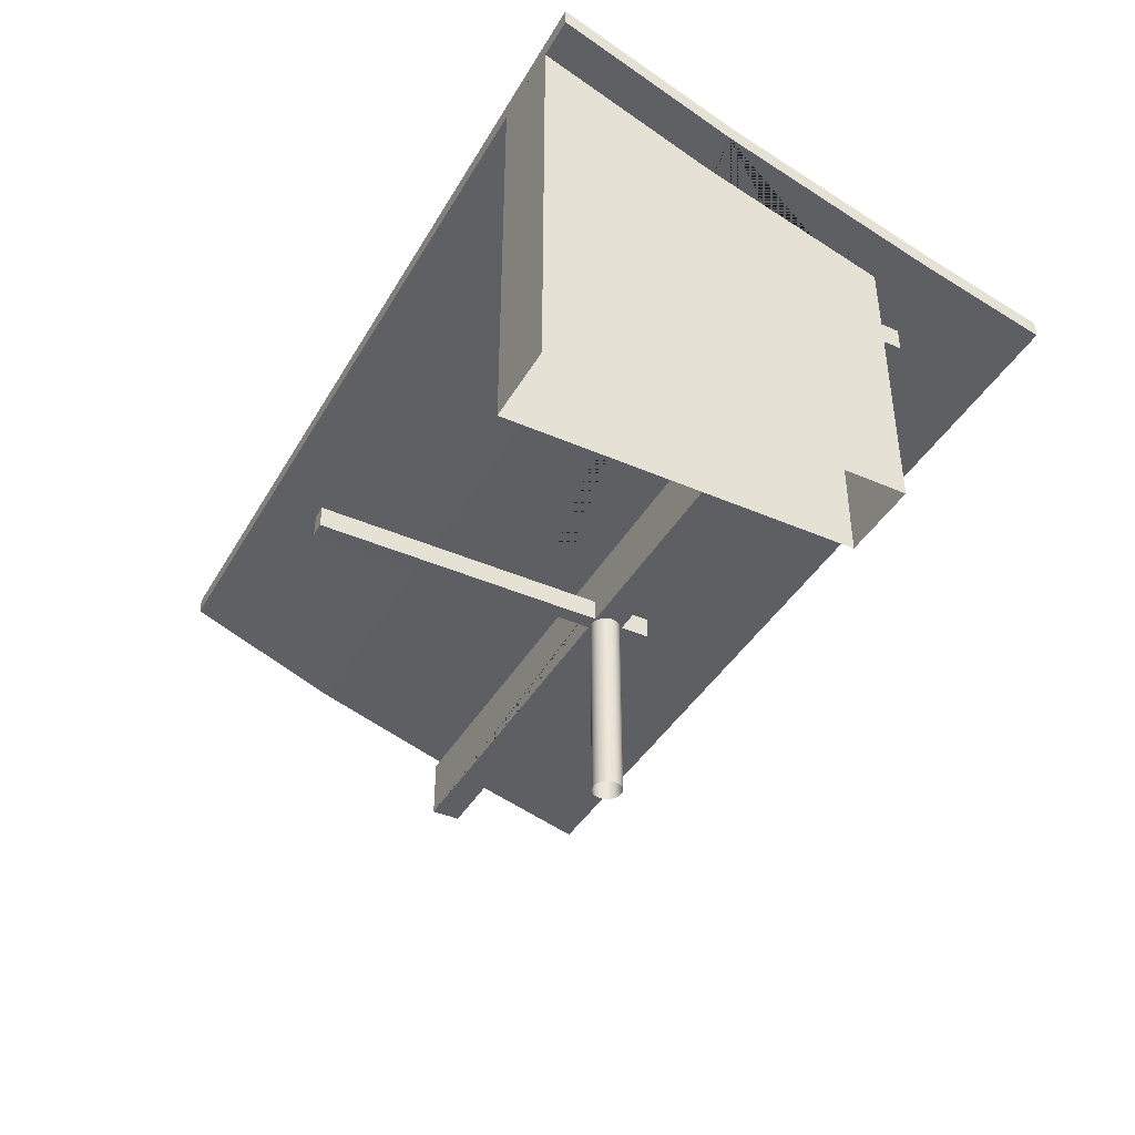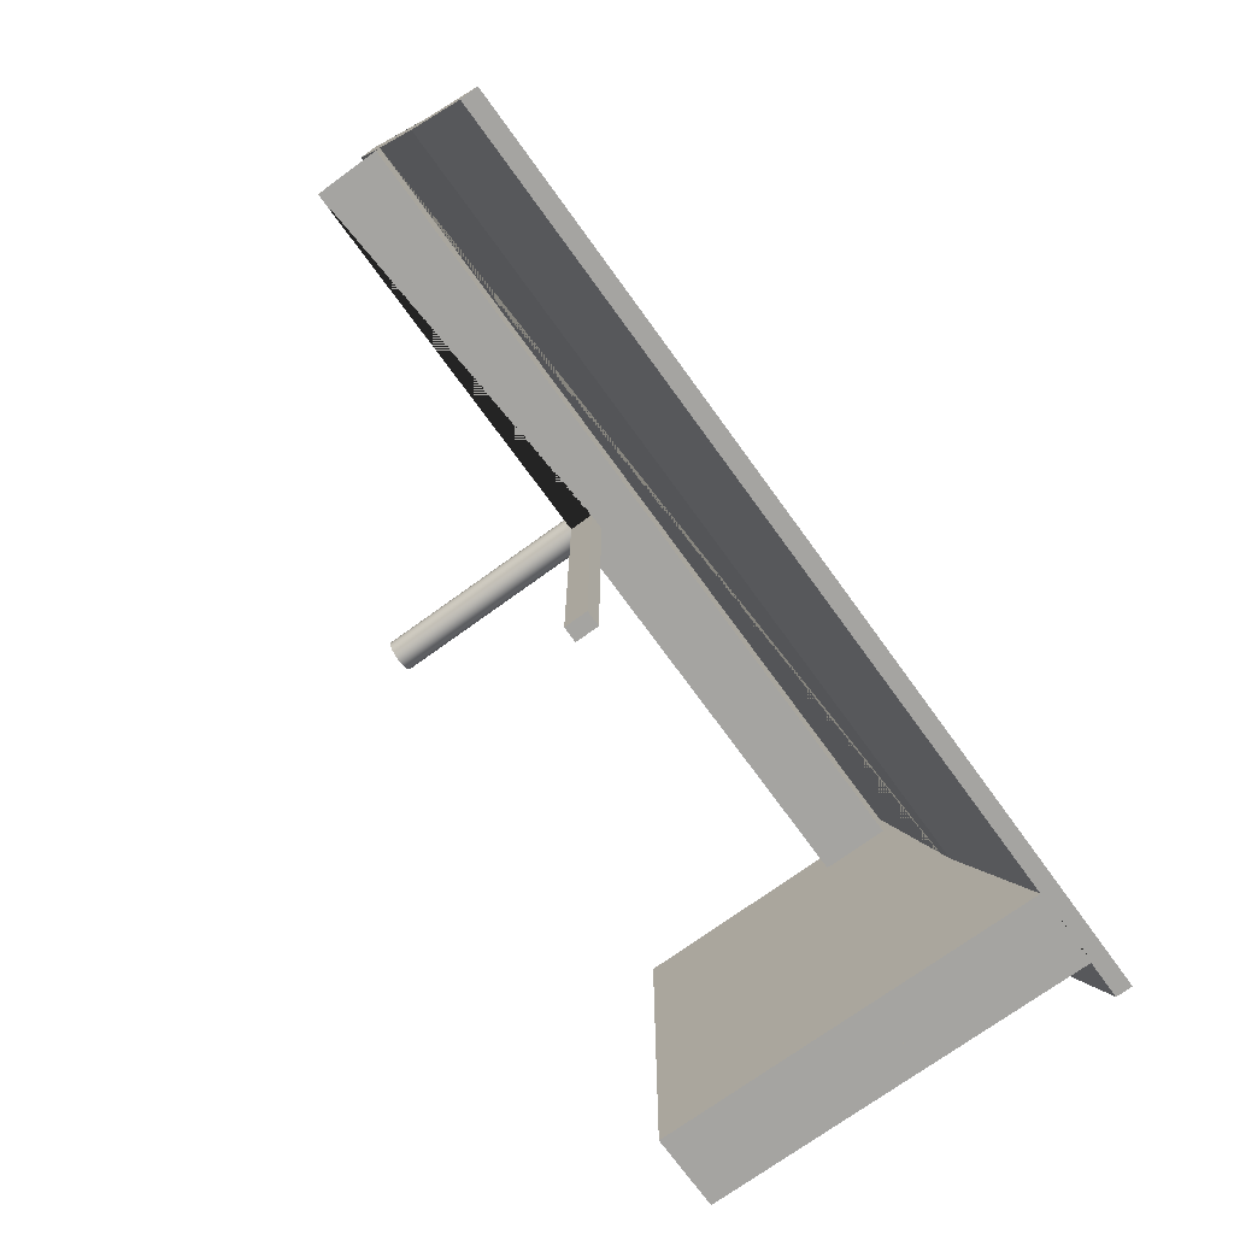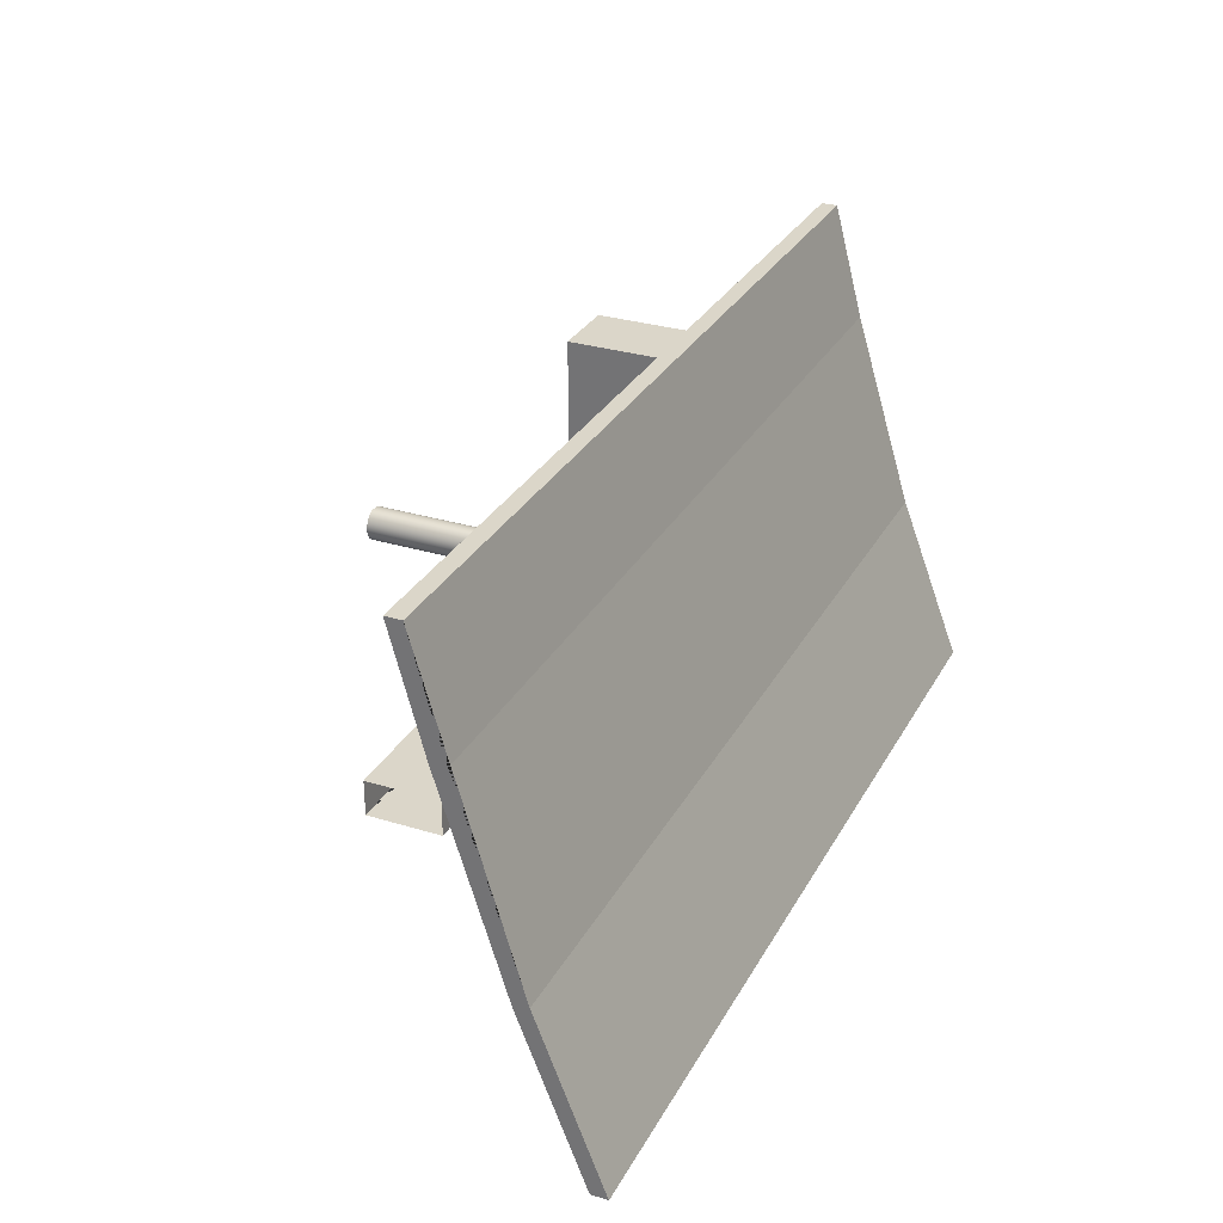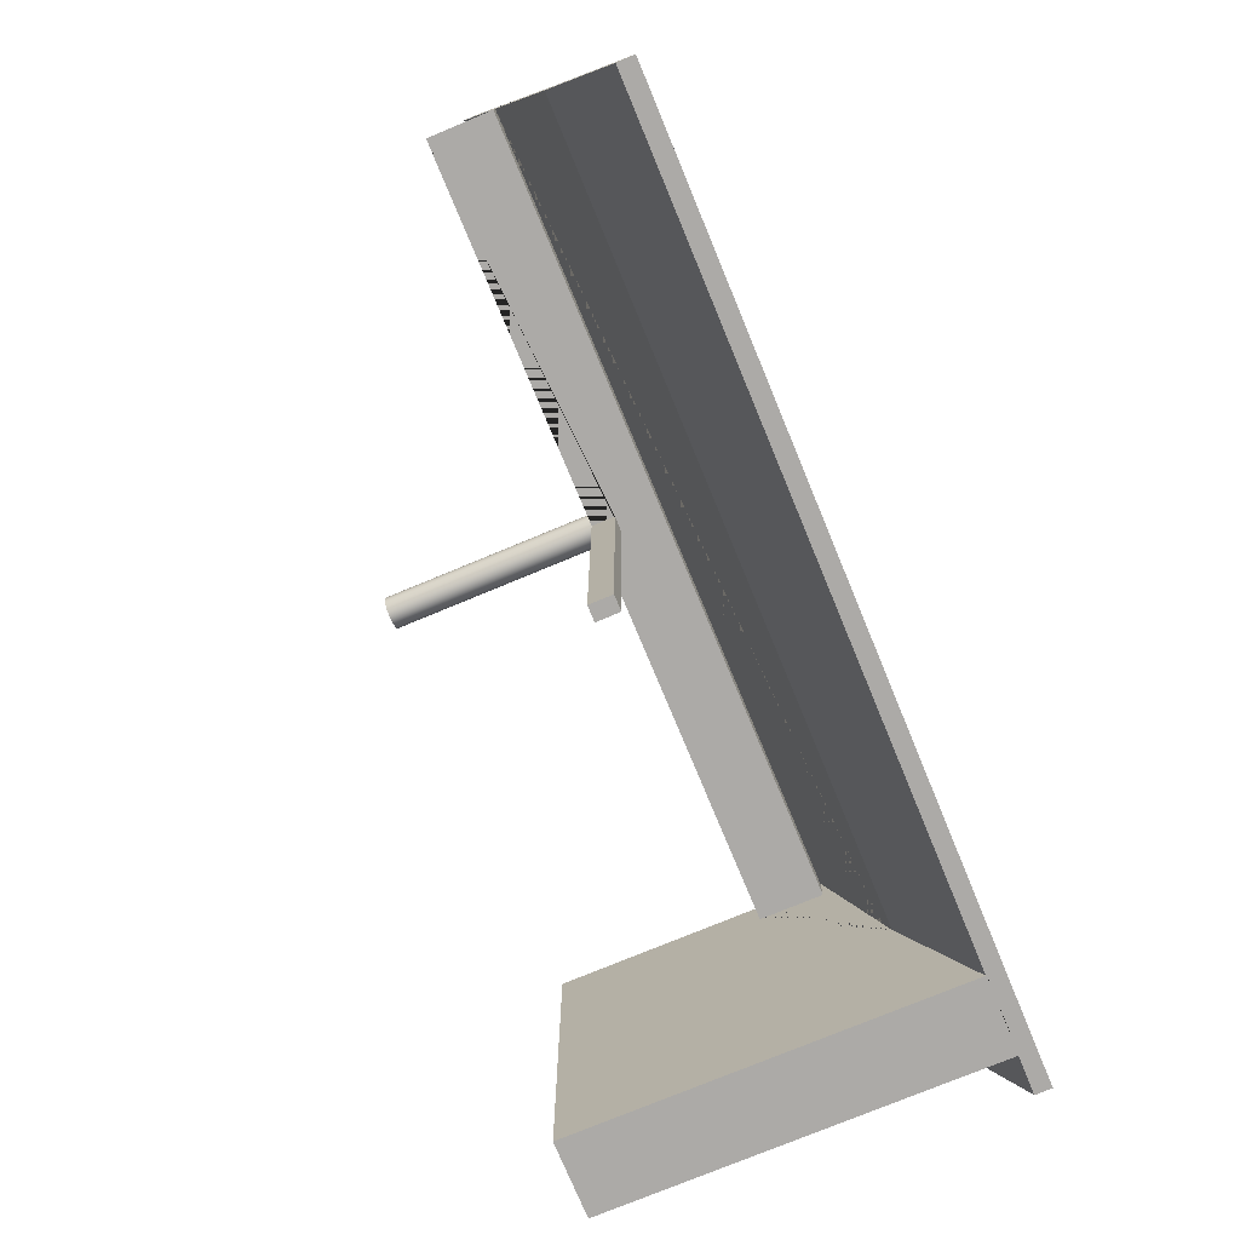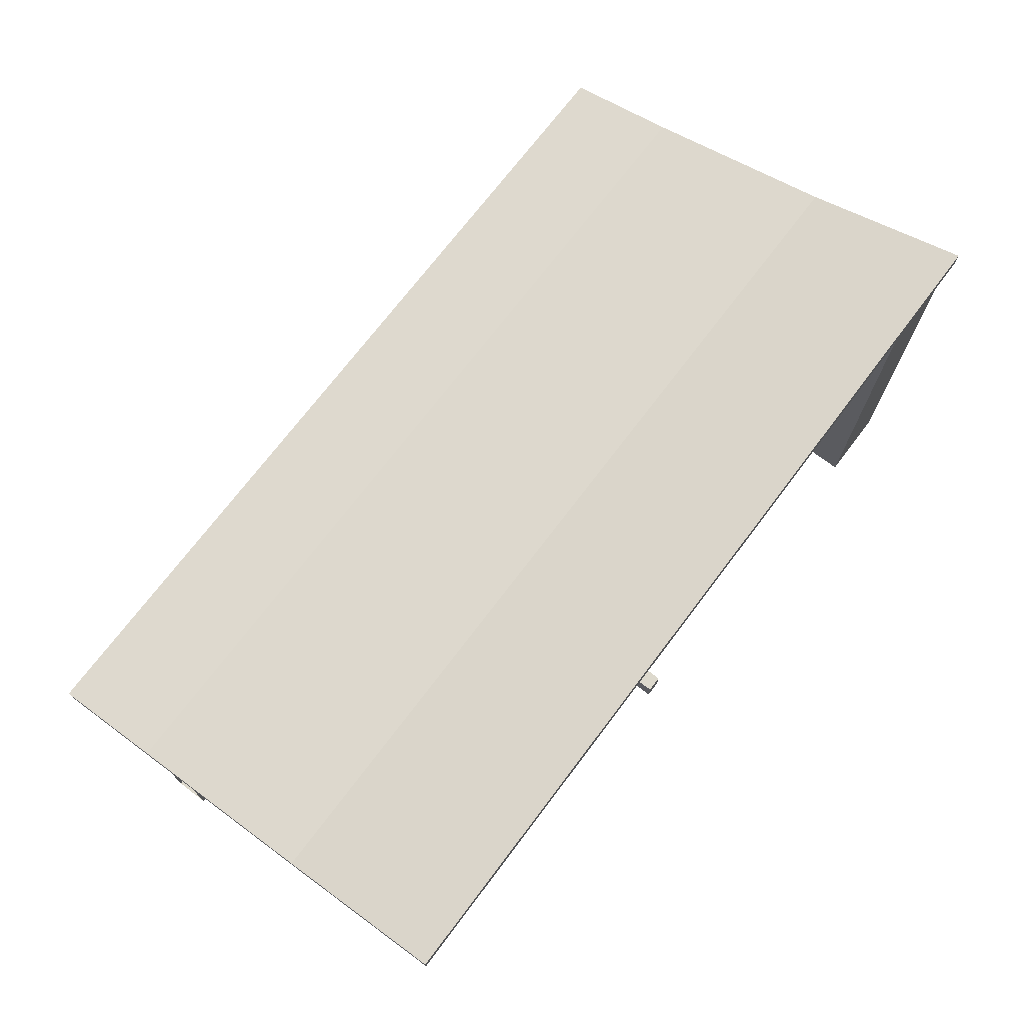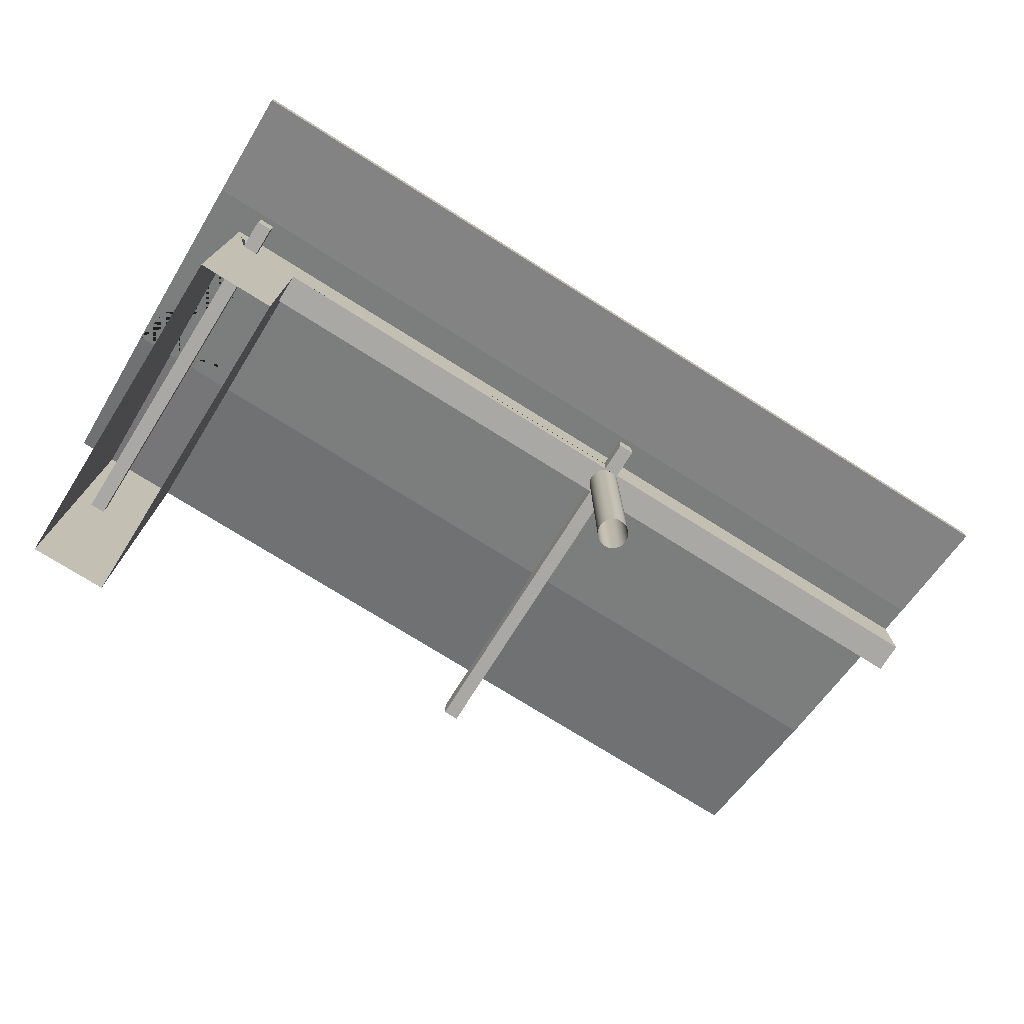
<metadata>
{"format":"obj","ext":"obj","renderer":"f3d","projection":"perspective","resolution":1024,"background":"white","views":[{"elev":-41.3,"azim":-117.9,"up":"+Y"},{"elev":-73.2,"azim":126.0,"up":"+Z"},{"elev":30.0,"azim":114.2,"up":"+Z"},{"elev":-76.0,"azim":112.6,"up":"+Z"},{"elev":71.9,"azim":127.1,"up":"+Y"},{"elev":-75.0,"azim":-32.1,"up":"+Y"}]}
</metadata>
<code>
g Mesh1 Group1 Model
v -1.06 -0.1578 -0.5731
v -1.06 -0.2972 -0.12
v -1.2 -0.2972 -0.12
v -1.26 -0.2972 -0.12
v -1.26 -0.1578 -0.5731
f 1 2 3 4 5
v -1.06 -0.2972 -0.2
v -1.06 -0.4652 -0.2
v -1.06 -0.4652 -0.12
v -1.06 -1 -0.12
v -1.06 -1 -0.22
v -1.06 -1 -1
v -1.06 0.006374 -1
f 1 2 6 7 8 9 10 11 12
v -1.06 0.00979 -1
f 1 12 13 2
v 1 0.006374 -1
v 1 -0.1578 -0.5731
f 12 14 15 1
v -1.26 0.00979 -1
v -1.26 0.006374 -1
v -1.36 0.006374 -1
v -1.36 0.04923 -1
v 1 0.04923 -1
f 12 13 16 17 18 19 20 14
f 13 12 17
v -1.22 -0.4052 -1
f 12 21 17
v -1.18 -0.4052 -1
f 21 12 22
v -1.18 -0.4652 -1
f 22 12 23
f 11 23 12
v -1.22 -0.4652 -1
f 23 11 24
v -1.26 -1 -1
f 11 25 24
f 17 24 25
f 21 24 17
v -1.22 -0.4652 -0.1946
v -1.22 -0.4652 -0.1254
v -1.22 -0.4652 -0.12
v -1.22 -0.4052 -0.12
f 24 26 27 28 29 21
v -1.18 -0.4652 -0.2
v -1.2 -0.4652 -0.2
v -1.21 -0.4652 -0.1986
f 23 30 31 32 26 24
v -1.18 -0.4652 -0.1946
v -1.18 -0.4052 -0.12
v -1.18 -0.4652 -0.12
v -1.18 -0.4652 -0.1254
f 33 30 23 22 34 35 36
v -1.165 -0.4652 -0.14
v -1.161 -0.4652 -0.1496
v -1.16 -0.4652 -0.16
v -1.161 -0.4652 -0.1704
v -1.165 -0.4652 -0.18
v -1.172 -0.4652 -0.1883
v -1.172 -0.4652 -0.1317
f 37 38 39 40 41 42 33 30 7 8 35 36 43
f 41 40 39 38 37 43 36 33 42
v -1.19 -0.4652 -0.1986
v -1.19 -0.4652 -0.1214
v -1.2 -0.4652 -0.12
f 44 33 36 45 46 31
f 31 30 33 44
v -1.2 -0.2972 -0.2
f 47 6 7 30 31
f 3 2 6 47
f 3 2 13 16 4
v -1.36 -0.1578 -0.5731
v 1 -0.2972 -0.12
v 1 -0.3219 -0.04
v -1.36 -0.3219 -0.04
f 48 5 4 3 2 49 50 51
f 5 48 18 17
v -1.36 -0.4019 0.26
v -1.36 -0.36 0.26
v -1.36 -0.28 -0.04
v -1.36 -0.12 -0.56
f 51 52 53 54 55 19 18 48
v 1 -0.4019 0.26
f 51 50 56 52
v 1 -0.12 -0.56
v 1 -0.28 -0.04
v 1 -0.36 0.26
f 57 58 59 56 50 49 15 14 20
f 54 58 57 55
f 53 59 58 54
f 52 56 59 53
f 55 57 20 19
f 1 15 49 2
v 1 -0.2972 -0.2
f 60 6 2 49
v 1 -0.4652 -0.2
v 0.02 -0.4652 -0.2
v 0.02 -0.4052 -0.2
v -0.02 -0.4052 -0.2
v -0.02 -0.4652 -0.2
f 61 62 63 64 65 7 6 60
v 0.03464 -0.4652 -0.14
v 0.03864 -0.4652 -0.1496
v 0.04 -0.4652 -0.16
v 0.03864 -0.4652 -0.1704
v 0.03464 -0.4652 -0.18
v 0.02828 -0.4652 -0.1883
v 0.02 -0.4652 -0.1946
v 1 -0.4652 -0.12
v 0.02 -0.4652 -0.12
v 0.02 -0.4652 -0.1254
v 0.02828 -0.4652 -0.1317
f 66 67 68 69 70 71 72 62 61 73 74 75 76
f 70 69 68 67 66 76 75 72 71
v 0.03864 -1 -0.1704
v 0.03464 -1 -0.18
f 77 78 70 69
v 0.02828 -1 -0.1883
f 78 79 71 70
v 0.02 -1 -0.1946
f 80 72 71 79
v 0.01035 -0.4652 -0.1986
v 0.01035 -1 -0.1986
f 81 72 80 82
v -6.706e-14 -0.4652 -0.2
f 83 62 72 81
v 0.02 -0.4652 -1
v -0.02 -0.4652 -1
f 84 62 83 65 85
v 0.02 -0.4052 -1
f 86 63 62 84
v -0.02 -0.4052 -1
f 87 64 63 86
f 85 65 64 87
f 63 62 83 65 64
v 0.02 -0.4052 -0.12
f 74 75 72 62 63 88
v 0.01035 -0.4652 -0.1214
v -6.706e-14 -0.4652 -0.12
f 89 75 74 90
v -0.01035 -0.4652 -0.1986
v -0.01035 -0.4652 -0.1214
v -0.02 -0.4652 -0.1254
v -0.02 -0.4652 -0.1946
f 91 83 81 72 75 89 92 93 94
f 91 94 65 83
v -0.02 -1 -0.1946
v -0.01035 -1 -0.1986
f 95 94 91 96
v -0.02828 -1 -0.1883
v -0.02828 -0.4652 -0.1883
f 97 98 94 95
v -0.03464 -1 -0.18
v -0.03464 -0.4652 -0.18
f 98 97 99 100
v -0.03864 -1 -0.1704
v -0.03864 -0.4652 -0.1704
f 100 99 101 102
v -0.04 -1 -0.16
v -0.04 -0.4652 -0.16
f 102 101 103 104
v -0.03864 -1 -0.1496
v -0.03864 -0.4652 -0.1496
f 104 103 105 106
v -0.03464 -1 -0.14
v -0.03464 -0.4652 -0.14
f 106 105 107 108
v -0.02828 -1 -0.1317
v -0.02828 -0.4652 -0.1317
f 108 107 109 110
v -0.02 -1 -0.1254
f 111 93 110 109
v -0.01035 -1 -0.1214
f 112 92 93 111
v 0.01035 -1 -0.1214
f 89 92 112 113
f 92 89 90
v -0.02 -0.4652 -0.12
f 90 114 93 92
v -0.02 -0.4052 -0.12
f 90 74 88 115 114
v -0.02 -0.4652 -0.04
v 0.02 -0.4652 -0.04
f 116 114 90 74 117
v -0.02 -0.4052 -0.04
f 118 115 114 116
v 0.02 -0.4052 -0.04
f 119 88 115 118
f 117 74 88 119
f 8 114 115 88 74 73 49 2
f 100 102 104 106 108 110 93 114 8 7 65 94 98
f 108 106 104 102 100 98 94 93 110
f 93 114 115 64 65 94
f 88 63 64 115
f 7 6 2 8
v -1.2 -0.4052 -0.12
f 2 3 120 34 35 8
v -1.26 -1 -0.12
v -1.2 -1 -0.12
f 4 121 122 46 28 29 120 3
f 5 17 25 121 4
f 4 16 17 5
f 16 13 17
f 35 46 122 9 8
f 45 36 35 46
f 34 120 46 35
v -1.18 -0.4052 -0.04
v -1.22 -0.4052 -0.04
f 123 34 120 29 124
v -1.18 -0.4652 -0.04
f 125 35 34 123
v -1.22 -0.4652 -0.04
f 125 126 28 46 35
f 125 123 124 126
f 124 29 28 126
f 29 28 46 120
v -1.21 -0.4652 -0.1214
f 127 46 28 27
f 26 32 31 46 127 27
f 31 46 120 3 47
v -1.235 -0.4652 -0.18
v -1.239 -0.4652 -0.1704
v -1.24 -0.4652 -0.16
v -1.239 -0.4652 -0.1496
v -1.235 -0.4652 -0.14
v -1.228 -0.4652 -0.1317
v -1.228 -0.4652 -0.1883
f 128 129 130 131 132 133 27 26 134
f 21 29 120 34 22
f 24 21 22 23
f 117 119 118 116
v 0.02 -1 -0.1254
f 75 89 113 135
v 0.02828 -1 -0.1317
f 136 76 75 135
v 0.03464 -1 -0.14
f 136 137 66 76
v 0.03864 -1 -0.1496
f 137 138 67 66
v 0.04 -1 -0.16
f 138 139 68 67
f 139 77 69 68
v -4.974e-14 -1 -0.2
f 91 83 140 96
f 140 83 81 82
f 86 84 85 87

</code>
